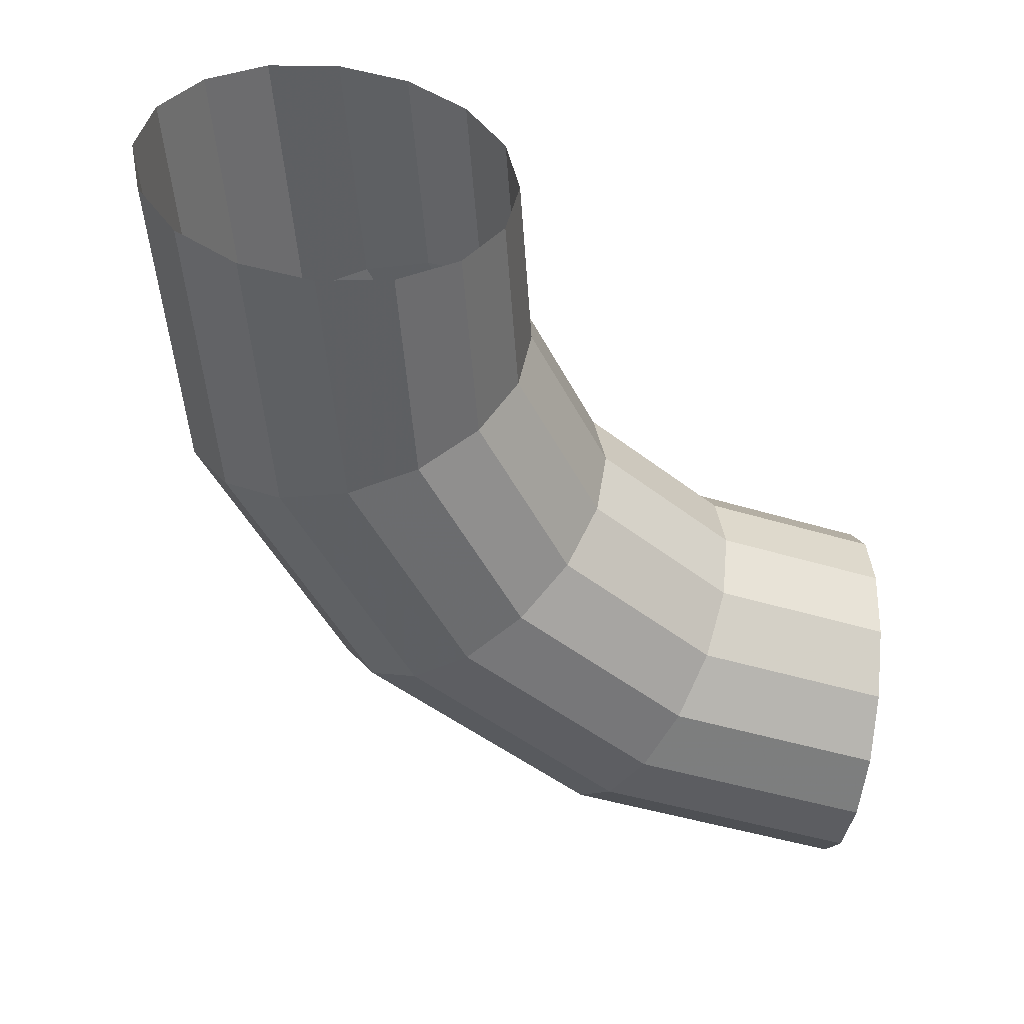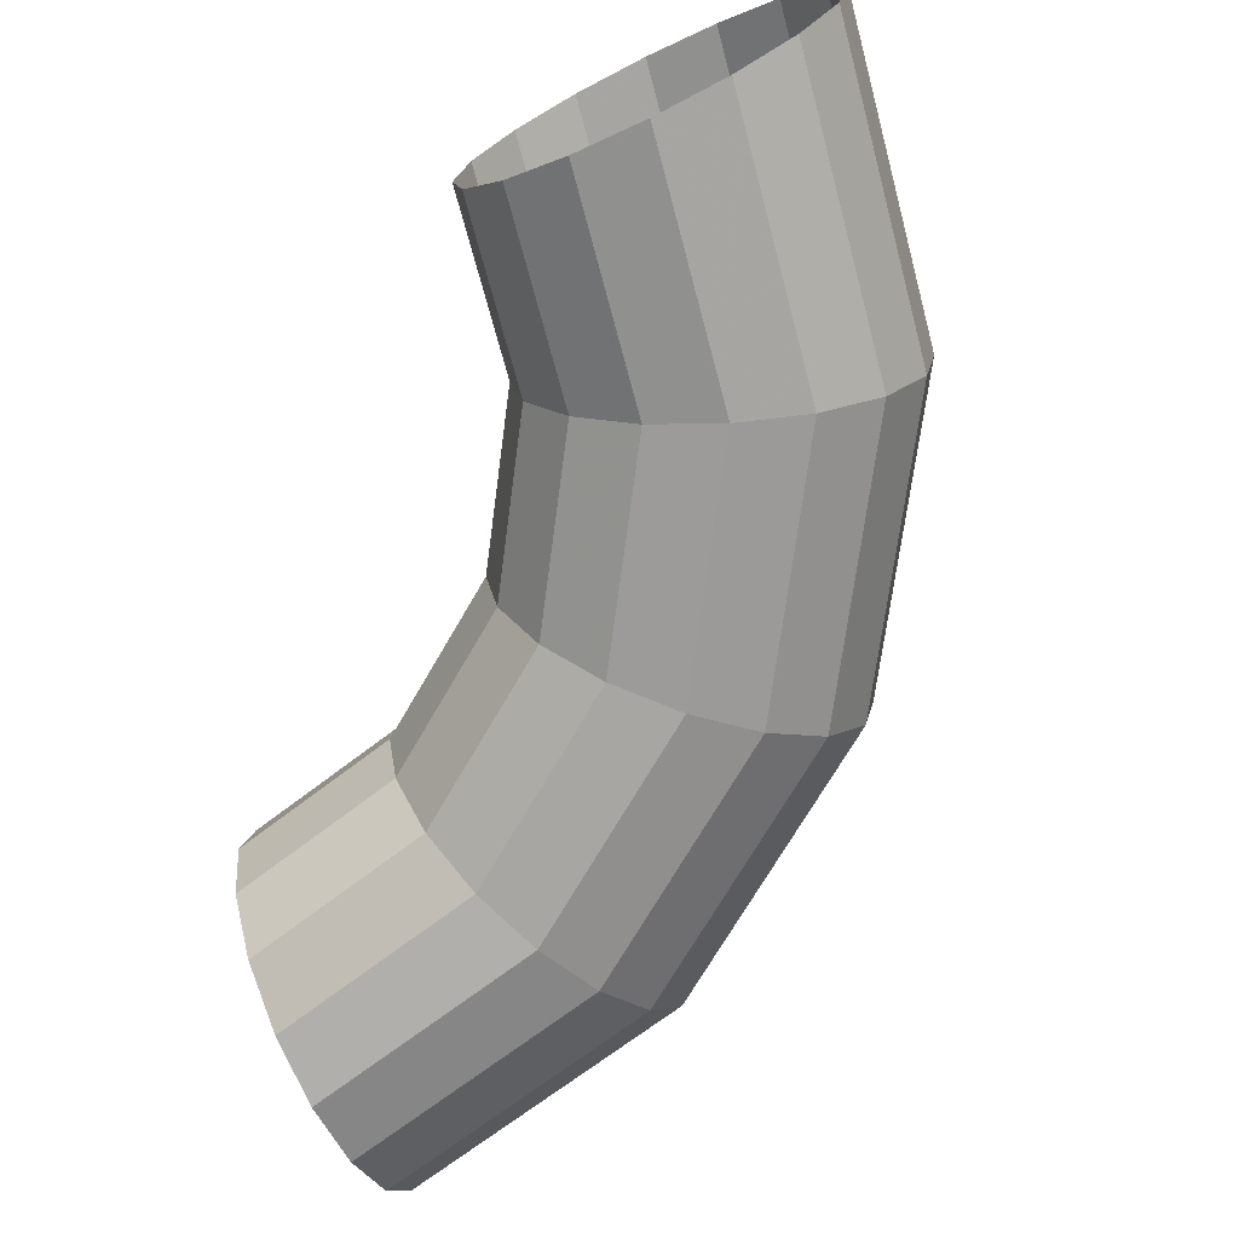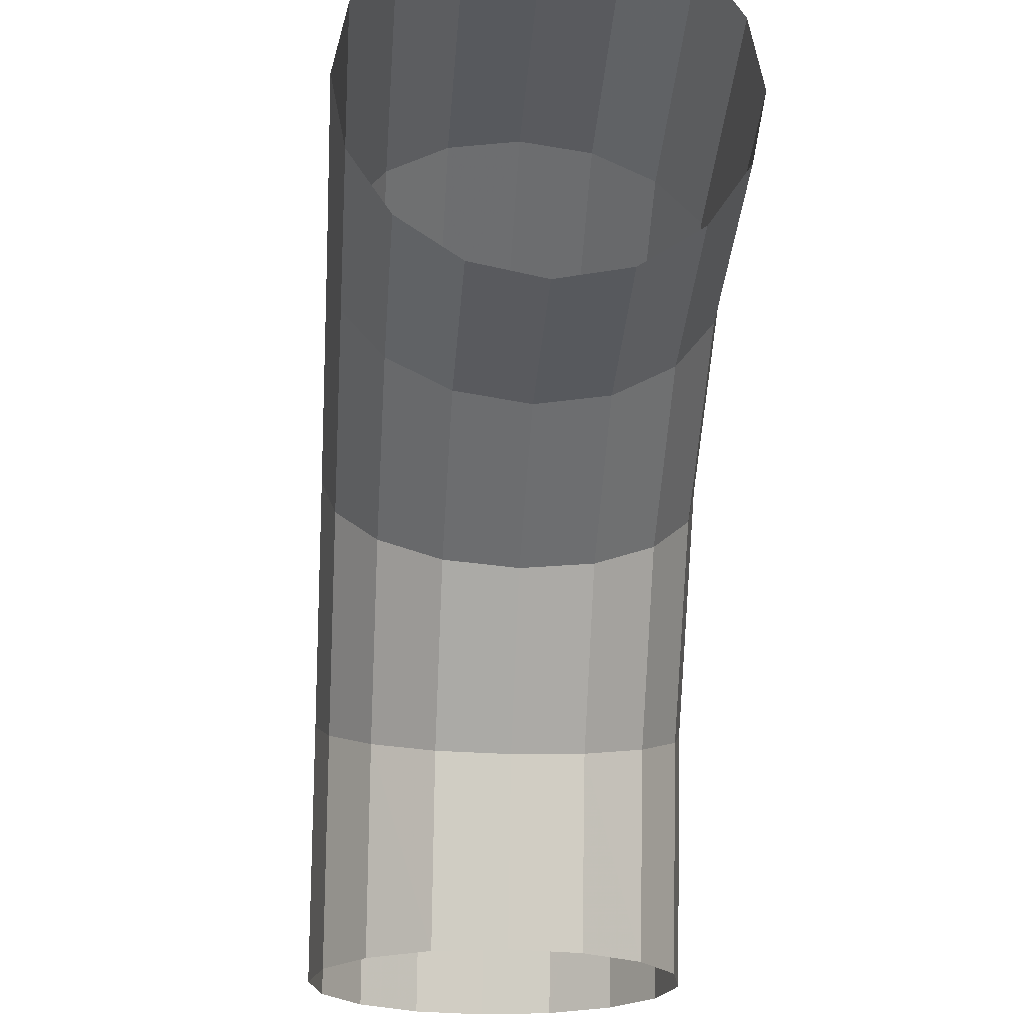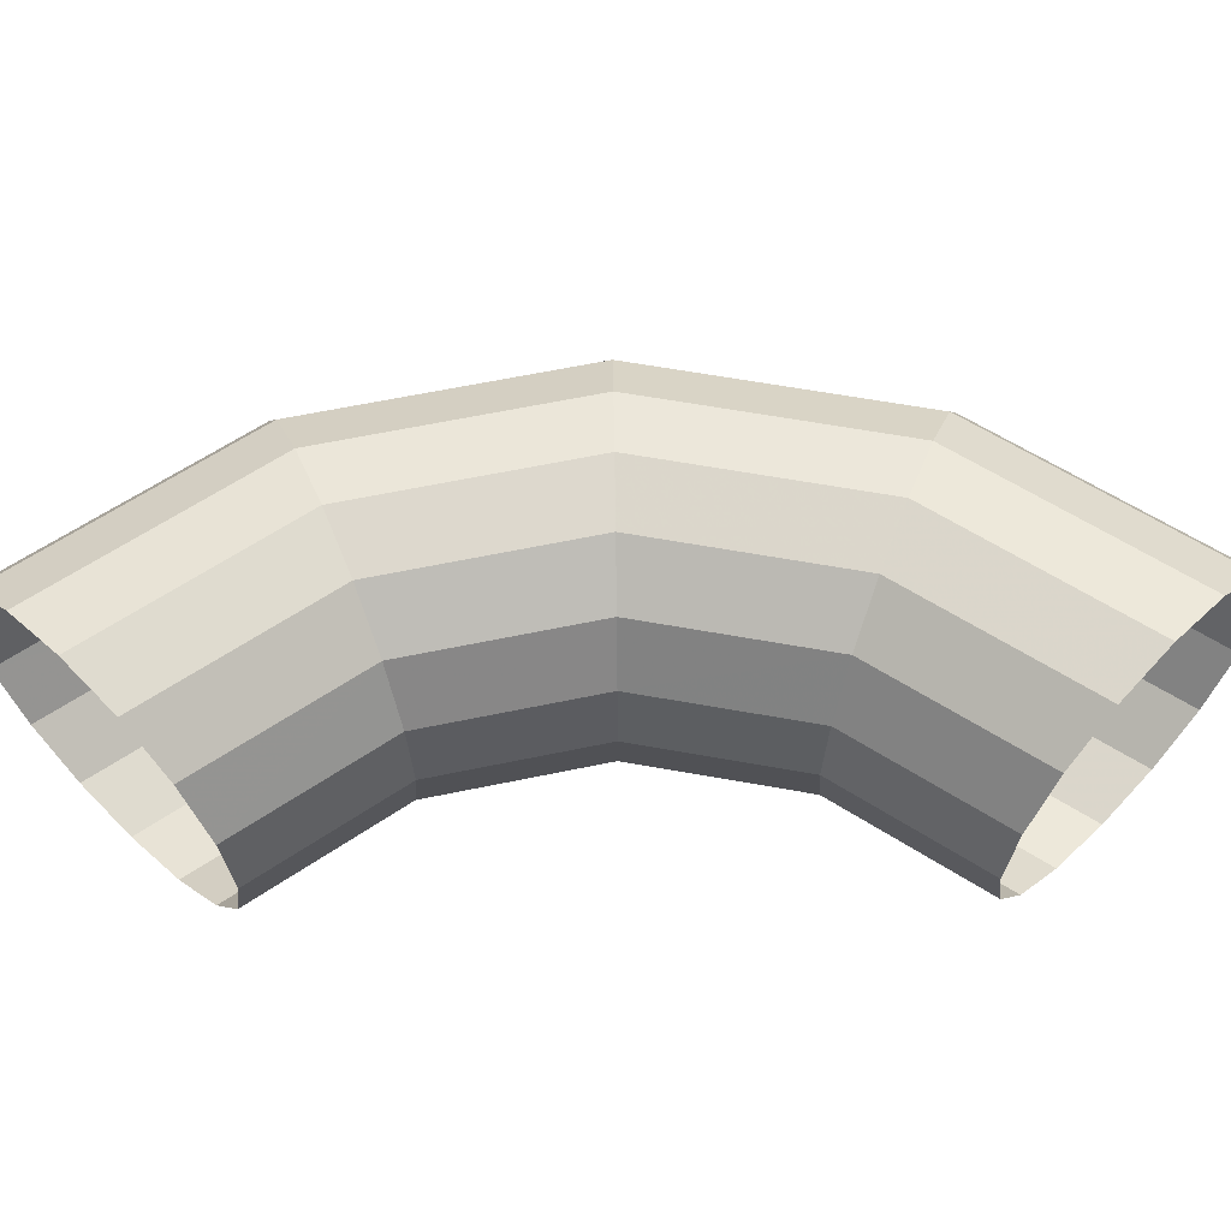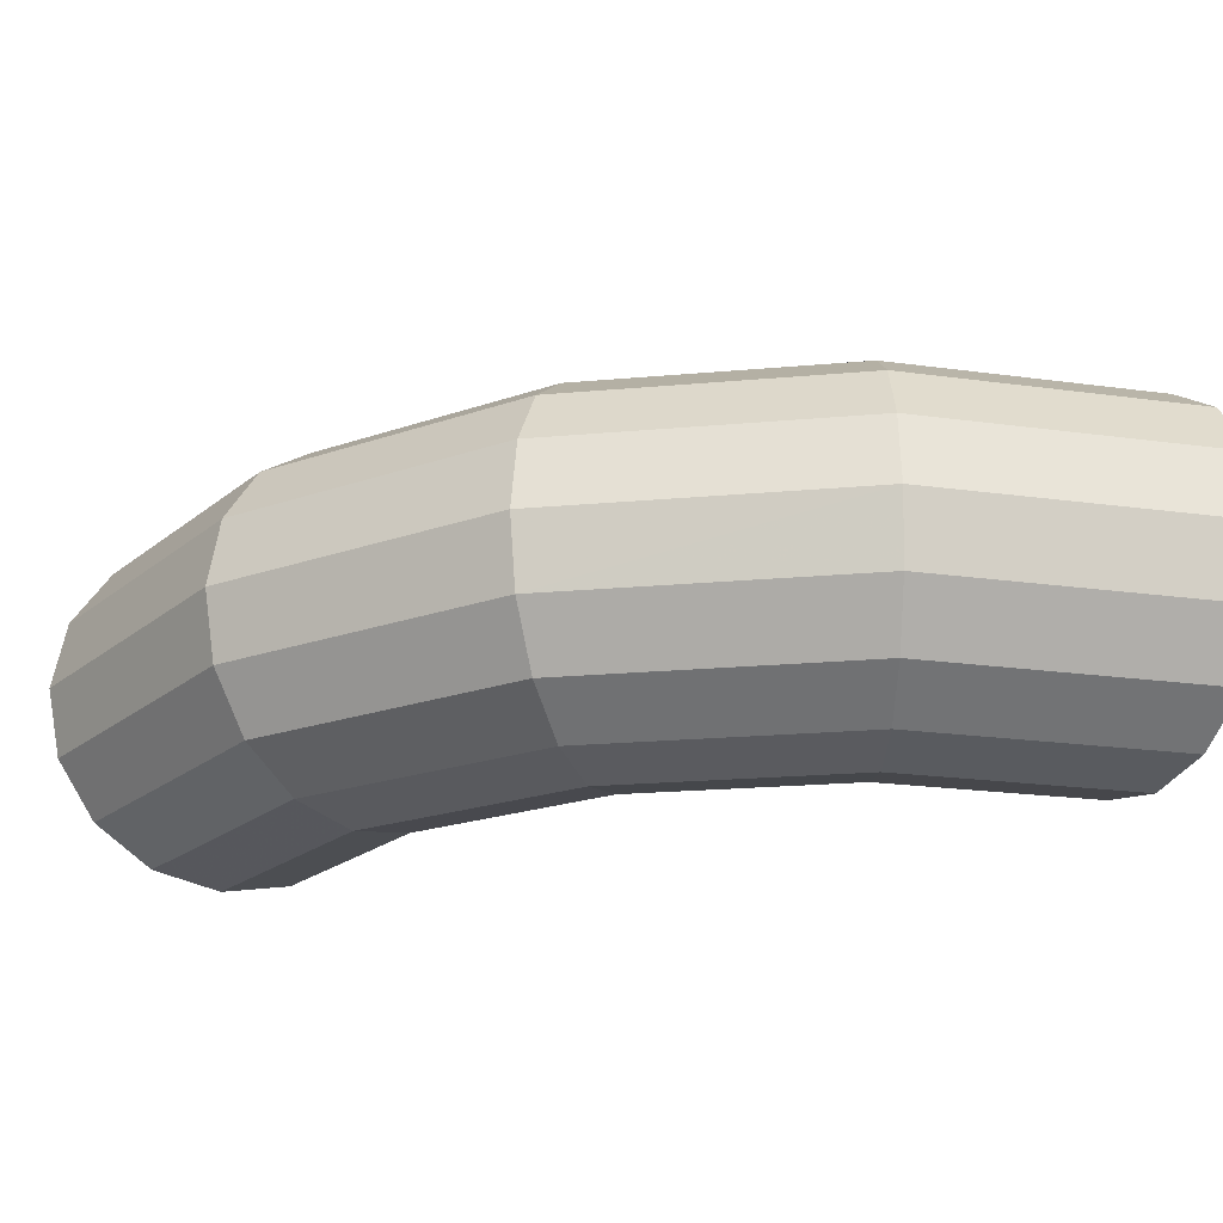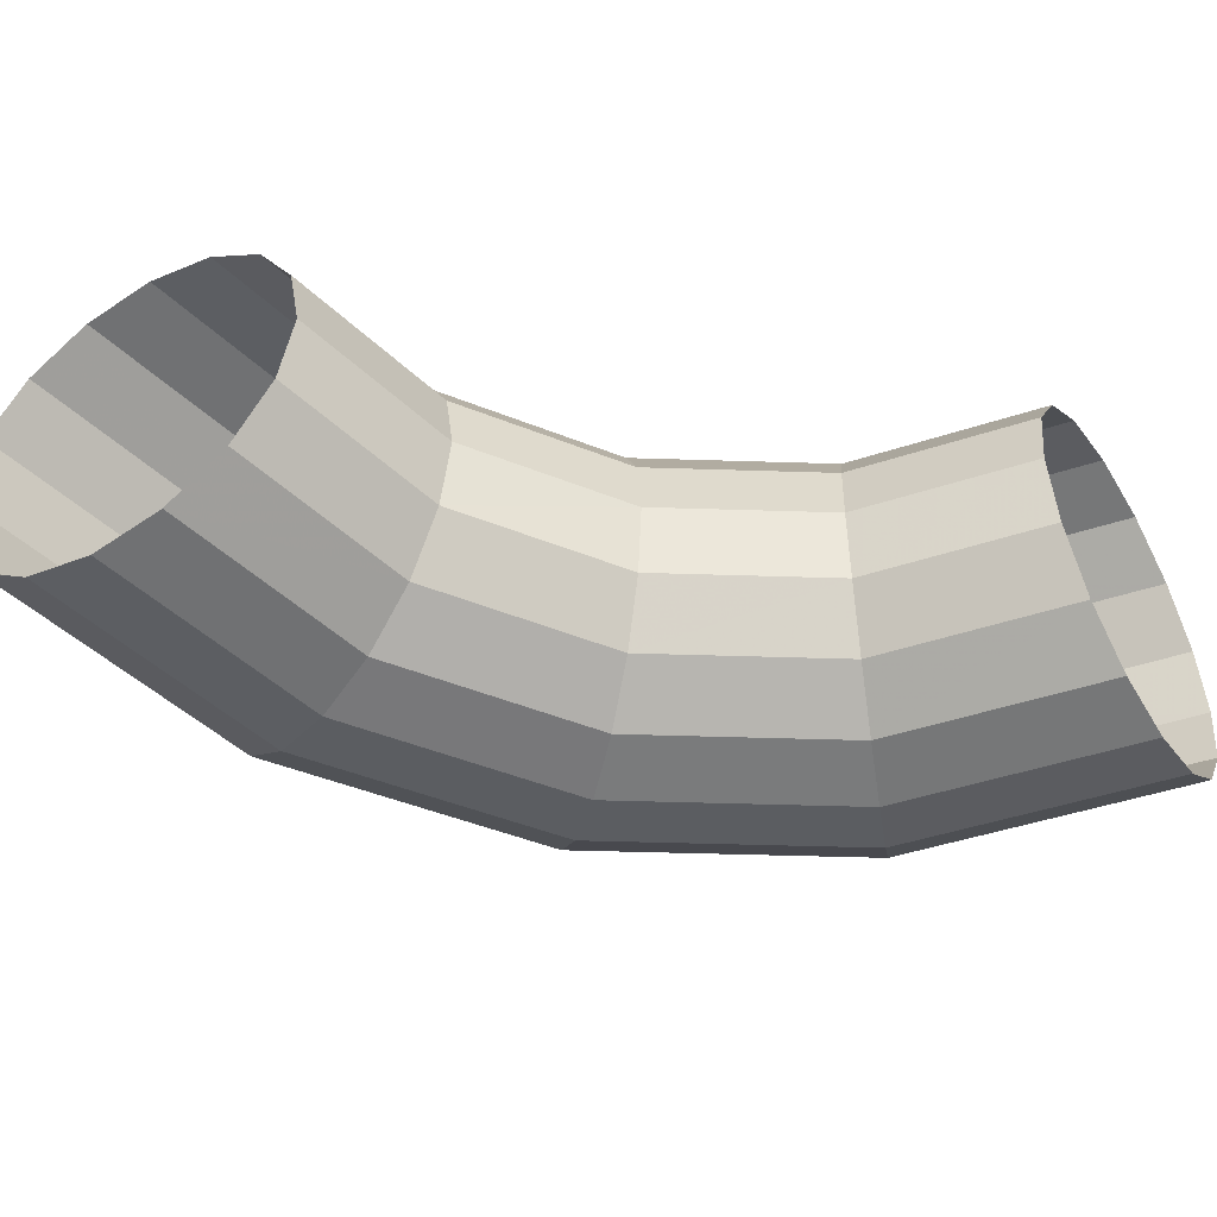
<metadata>
{"format":"obj","ext":"obj","renderer":"f3d","projection":"perspective","resolution":1024,"background":"white","views":[{"elev":-48.1,"azim":172.6,"up":"+Y"},{"elev":-70.8,"azim":-63.8,"up":"+Y"},{"elev":-20.8,"azim":-94.4,"up":"+Z"},{"elev":61.6,"azim":-135.8,"up":"+Y"},{"elev":-21.8,"azim":65.2,"up":"+Y"},{"elev":-46.8,"azim":-148.3,"up":"+Y"}]}
</metadata>
<code>
v 0.05 0.01429 0
v 0.04619 0.01429 0.01913
v 0.05124 0.0132 0.02123
v 0.05547 0.0132 0
v 0.05547 0.0132 0
v 0.05124 0.0132 0.02123
v 0.05553 0.0101 0.023
v 0.0601 0.0101 0
v 0.0601 0.0101 0
v 0.05553 0.0101 0.023
v 0.05839 0.005465 0.02419
v 0.0632 0.005465 0
v 0.0632 0.005465 0
v 0.05839 0.005465 0.02419
v 0.0594 0 0.0246
v 0.06428 0 0
v 0.06428 0 0
v 0.0594 0 0.0246
v 0.05839 -0.005465 0.02419
v 0.0632 -0.005465 0
v 0.0632 -0.005465 0
v 0.05839 -0.005465 0.02419
v 0.05553 -0.0101 0.023
v 0.0601 -0.0101 0
v 0.0601 -0.0101 0
v 0.05553 -0.0101 0.023
v 0.05124 -0.0132 0.02123
v 0.05547 -0.0132 0
v 0.05547 -0.0132 0
v 0.05124 -0.0132 0.02123
v 0.04619 -0.01429 0.01913
v 0.05 -0.01429 0
v 0.05 -0.01429 0
v 0.04619 -0.01429 0.01913
v 0.04115 -0.0132 0.01705
v 0.04453 -0.0132 0
v 0.04453 -0.0132 0
v 0.04115 -0.0132 0.01705
v 0.03686 -0.0101 0.01527
v 0.0399 -0.0101 0
v 0.0399 -0.0101 0
v 0.03686 -0.0101 0.01527
v 0.034 -0.005465 0.01409
v 0.0368 -0.005465 0
v 0.0368 -0.005465 0
v 0.034 -0.005465 0.01409
v 0.03299 0 0.01367
v 0.03571 0 0
v 0.03571 0 0
v 0.03299 0 0.01367
v 0.034 0.005465 0.01409
v 0.0368 0.005465 0
v 0.0368 0.005465 0
v 0.034 0.005465 0.01409
v 0.03686 0.0101 0.01527
v 0.0399 0.0101 0
v 0.0399 0.0101 0
v 0.03686 0.0101 0.01527
v 0.04115 0.0132 0.01705
v 0.04453 0.0132 0
v 0.04453 0.0132 0
v 0.04115 0.0132 0.01705
v 0.04619 0.01429 0.01913
v 0.05 0.01429 0
v 0.04619 0.01429 0.01913
v 0.03535 0.01429 0.03535
v 0.03922 0.0132 0.03922
v 0.05124 0.0132 0.02123
v 0.05124 0.0132 0.02123
v 0.03922 0.0132 0.03922
v 0.0425 0.0101 0.0425
v 0.05553 0.0101 0.023
v 0.05553 0.0101 0.023
v 0.0425 0.0101 0.0425
v 0.04469 0.005465 0.04469
v 0.05839 0.005465 0.02419
v 0.05839 0.005465 0.02419
v 0.04469 0.005465 0.04469
v 0.04546 0 0.04546
v 0.0594 0 0.0246
v 0.0594 0 0.0246
v 0.04546 0 0.04546
v 0.04469 -0.005465 0.04469
v 0.05839 -0.005465 0.02419
v 0.05839 -0.005465 0.02419
v 0.04469 -0.005465 0.04469
v 0.0425 -0.0101 0.0425
v 0.05553 -0.0101 0.023
v 0.05553 -0.0101 0.023
v 0.0425 -0.0101 0.0425
v 0.03922 -0.0132 0.03922
v 0.05124 -0.0132 0.02123
v 0.05124 -0.0132 0.02123
v 0.03922 -0.0132 0.03922
v 0.03535 -0.01429 0.03535
v 0.04619 -0.01429 0.01913
v 0.04619 -0.01429 0.01913
v 0.03535 -0.01429 0.03535
v 0.03149 -0.0132 0.03149
v 0.04115 -0.0132 0.01705
v 0.04115 -0.0132 0.01705
v 0.03149 -0.0132 0.03149
v 0.02821 -0.0101 0.02821
v 0.03686 -0.0101 0.01527
v 0.03686 -0.0101 0.01527
v 0.02821 -0.0101 0.02821
v 0.02602 -0.005465 0.02602
v 0.034 -0.005465 0.01409
v 0.034 -0.005465 0.01409
v 0.02602 -0.005465 0.02602
v 0.02525 0 0.02525
v 0.03299 0 0.01367
v 0.03299 0 0.01367
v 0.02525 0 0.02525
v 0.02602 0.005465 0.02602
v 0.034 0.005465 0.01409
v 0.034 0.005465 0.01409
v 0.02602 0.005465 0.02602
v 0.02821 0.0101 0.02821
v 0.03686 0.0101 0.01527
v 0.03686 0.0101 0.01527
v 0.02821 0.0101 0.02821
v 0.03149 0.0132 0.03149
v 0.04115 0.0132 0.01705
v 0.04115 0.0132 0.01705
v 0.03149 0.0132 0.03149
v 0.03535 0.01429 0.03535
v 0.04619 0.01429 0.01913
v 0.03535 0.01429 0.03535
v 0.01913 0.01429 0.04619
v 0.02123 0.0132 0.05124
v 0.03922 0.0132 0.03922
v 0.03922 0.0132 0.03922
v 0.02123 0.0132 0.05124
v 0.023 0.0101 0.05553
v 0.0425 0.0101 0.0425
v 0.0425 0.0101 0.0425
v 0.023 0.0101 0.05553
v 0.02419 0.005465 0.05839
v 0.04469 0.005465 0.04469
v 0.04469 0.005465 0.04469
v 0.02419 0.005465 0.05839
v 0.0246 0 0.0594
v 0.04546 0 0.04546
v 0.04546 0 0.04546
v 0.0246 0 0.0594
v 0.02419 -0.005465 0.05839
v 0.04469 -0.005465 0.04469
v 0.04469 -0.005465 0.04469
v 0.02419 -0.005465 0.05839
v 0.023 -0.0101 0.05553
v 0.0425 -0.0101 0.0425
v 0.0425 -0.0101 0.0425
v 0.023 -0.0101 0.05553
v 0.02123 -0.0132 0.05124
v 0.03922 -0.0132 0.03922
v 0.03922 -0.0132 0.03922
v 0.02123 -0.0132 0.05124
v 0.01913 -0.01429 0.04619
v 0.03535 -0.01429 0.03535
v 0.03535 -0.01429 0.03535
v 0.01913 -0.01429 0.04619
v 0.01705 -0.0132 0.04115
v 0.03149 -0.0132 0.03149
v 0.03149 -0.0132 0.03149
v 0.01705 -0.0132 0.04115
v 0.01527 -0.0101 0.03686
v 0.02821 -0.0101 0.02821
v 0.02821 -0.0101 0.02821
v 0.01527 -0.0101 0.03686
v 0.01409 -0.005465 0.034
v 0.02602 -0.005465 0.02602
v 0.02602 -0.005465 0.02602
v 0.01409 -0.005465 0.034
v 0.01367 0 0.03299
v 0.02525 0 0.02525
v 0.02525 0 0.02525
v 0.01367 0 0.03299
v 0.01409 0.005465 0.034
v 0.02602 0.005465 0.02602
v 0.02602 0.005465 0.02602
v 0.01409 0.005465 0.034
v 0.01527 0.0101 0.03686
v 0.02821 0.0101 0.02821
v 0.02821 0.0101 0.02821
v 0.01527 0.0101 0.03686
v 0.01705 0.0132 0.04115
v 0.03149 0.0132 0.03149
v 0.03149 0.0132 0.03149
v 0.01705 0.0132 0.04115
v 0.01913 0.01429 0.04619
v 0.03535 0.01429 0.03535
v 0.01913 0.01429 0.04619
v 0 0.01429 0.05
v 0 0.0132 0.05547
v 0.02123 0.0132 0.05124
v 0.02123 0.0132 0.05124
v 0 0.0132 0.05547
v 0 0.0101 0.0601
v 0.023 0.0101 0.05553
v 0.023 0.0101 0.05553
v 0 0.0101 0.0601
v 0 0.005465 0.0632
v 0.02419 0.005465 0.05839
v 0.02419 0.005465 0.05839
v 0 0.005465 0.0632
v 0 0 0.06428
v 0.0246 0 0.0594
v 0.0246 0 0.0594
v 0 0 0.06428
v 0 -0.005465 0.0632
v 0.02419 -0.005465 0.05839
v 0.02419 -0.005465 0.05839
v 0 -0.005465 0.0632
v 0 -0.0101 0.0601
v 0.023 -0.0101 0.05553
v 0.023 -0.0101 0.05553
v 0 -0.0101 0.0601
v 0 -0.0132 0.05547
v 0.02123 -0.0132 0.05124
v 0.02123 -0.0132 0.05124
v 0 -0.0132 0.05547
v 0 -0.01429 0.05
v 0.01913 -0.01429 0.04619
v 0.01913 -0.01429 0.04619
v 0 -0.01429 0.05
v 0 -0.0132 0.04453
v 0.01705 -0.0132 0.04115
v 0.01705 -0.0132 0.04115
v 0 -0.0132 0.04453
v 0 -0.0101 0.0399
v 0.01527 -0.0101 0.03686
v 0.01527 -0.0101 0.03686
v 0 -0.0101 0.0399
v 0 -0.005465 0.0368
v 0.01409 -0.005465 0.034
v 0.01409 -0.005465 0.034
v 0 -0.005465 0.0368
v 0 0 0.03571
v 0.01367 0 0.03299
v 0.01367 0 0.03299
v 0 0 0.03571
v 0 0.005465 0.0368
v 0.01409 0.005465 0.034
v 0.01409 0.005465 0.034
v 0 0.005465 0.0368
v 0 0.0101 0.0399
v 0.01527 0.0101 0.03686
v 0.01527 0.0101 0.03686
v 0 0.0101 0.0399
v 0 0.0132 0.04453
v 0.01705 0.0132 0.04115
v 0.01705 0.0132 0.04115
v 0 0.0132 0.04453
v 0 0.01429 0.05
v 0.01913 0.01429 0.04619
g mesh51421
f 1 2 3
f 3 4 1
f 5 6 7
f 7 8 5
f 9 10 11
f 11 12 9
f 13 14 15
f 15 16 13
f 17 18 19
f 19 20 17
f 21 22 23
f 23 24 21
f 25 26 27
f 27 28 25
f 29 30 31
f 31 32 29
f 33 34 35
f 35 36 33
f 37 38 39
f 39 40 37
f 41 42 43
f 43 44 41
f 45 46 47
f 47 48 45
f 49 50 51
f 51 52 49
f 53 54 55
f 55 56 53
f 57 58 59
f 59 60 57
f 61 62 63
f 63 64 61
f 65 66 67
f 67 68 65
f 69 70 71
f 71 72 69
f 73 74 75
f 75 76 73
f 77 78 79
f 79 80 77
f 81 82 83
f 83 84 81
f 85 86 87
f 87 88 85
f 89 90 91
f 91 92 89
f 93 94 95
f 95 96 93
f 97 98 99
f 99 100 97
f 101 102 103
f 103 104 101
f 105 106 107
f 107 108 105
f 109 110 111
f 111 112 109
f 113 114 115
f 115 116 113
f 117 118 119
f 119 120 117
f 121 122 123
f 123 124 121
f 125 126 127
f 127 128 125
f 129 130 131
f 131 132 129
f 133 134 135
f 135 136 133
f 137 138 139
f 139 140 137
f 141 142 143
f 143 144 141
f 145 146 147
f 147 148 145
f 149 150 151
f 151 152 149
f 153 154 155
f 155 156 153
f 157 158 159
f 159 160 157
f 161 162 163
f 163 164 161
f 165 166 167
f 167 168 165
f 169 170 171
f 171 172 169
f 173 174 175
f 175 176 173
f 177 178 179
f 179 180 177
f 181 182 183
f 183 184 181
f 185 186 187
f 187 188 185
f 189 190 191
f 191 192 189
f 193 194 195
f 195 196 193
f 197 198 199
f 199 200 197
f 201 202 203
f 203 204 201
f 205 206 207
f 207 208 205
f 209 210 211
f 211 212 209
f 213 214 215
f 215 216 213
f 217 218 219
f 219 220 217
f 221 222 223
f 223 224 221
f 225 226 227
f 227 228 225
f 229 230 231
f 231 232 229
f 233 234 235
f 235 236 233
f 237 238 239
f 239 240 237
f 241 242 243
f 243 244 241
f 245 246 247
f 247 248 245
f 249 250 251
f 251 252 249
f 253 254 255
f 255 256 253

</code>
